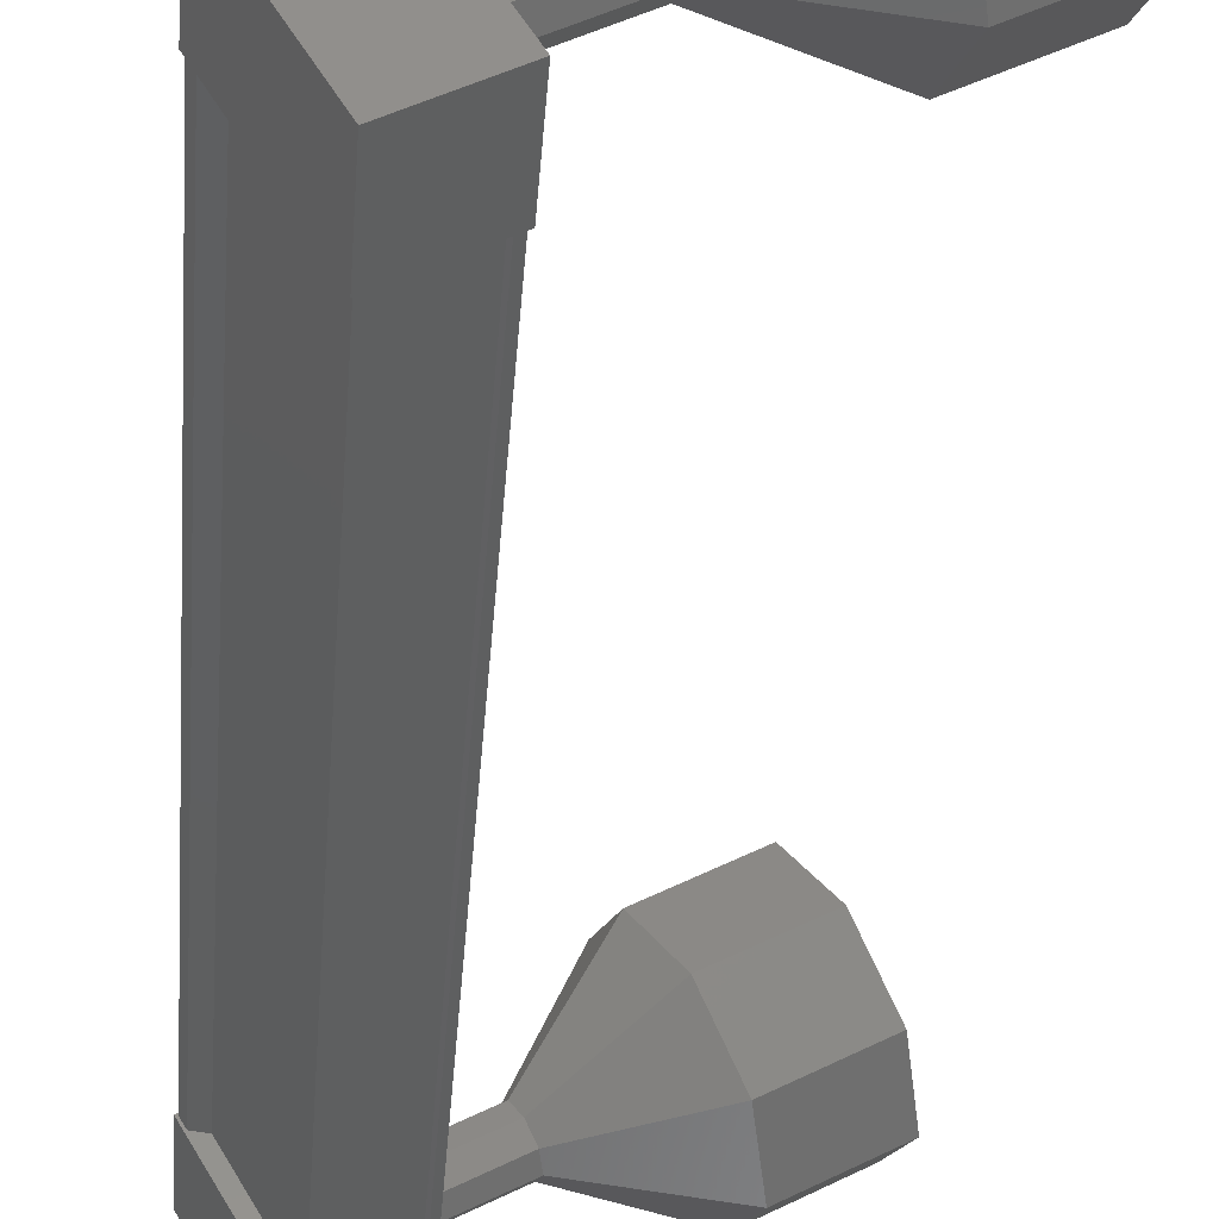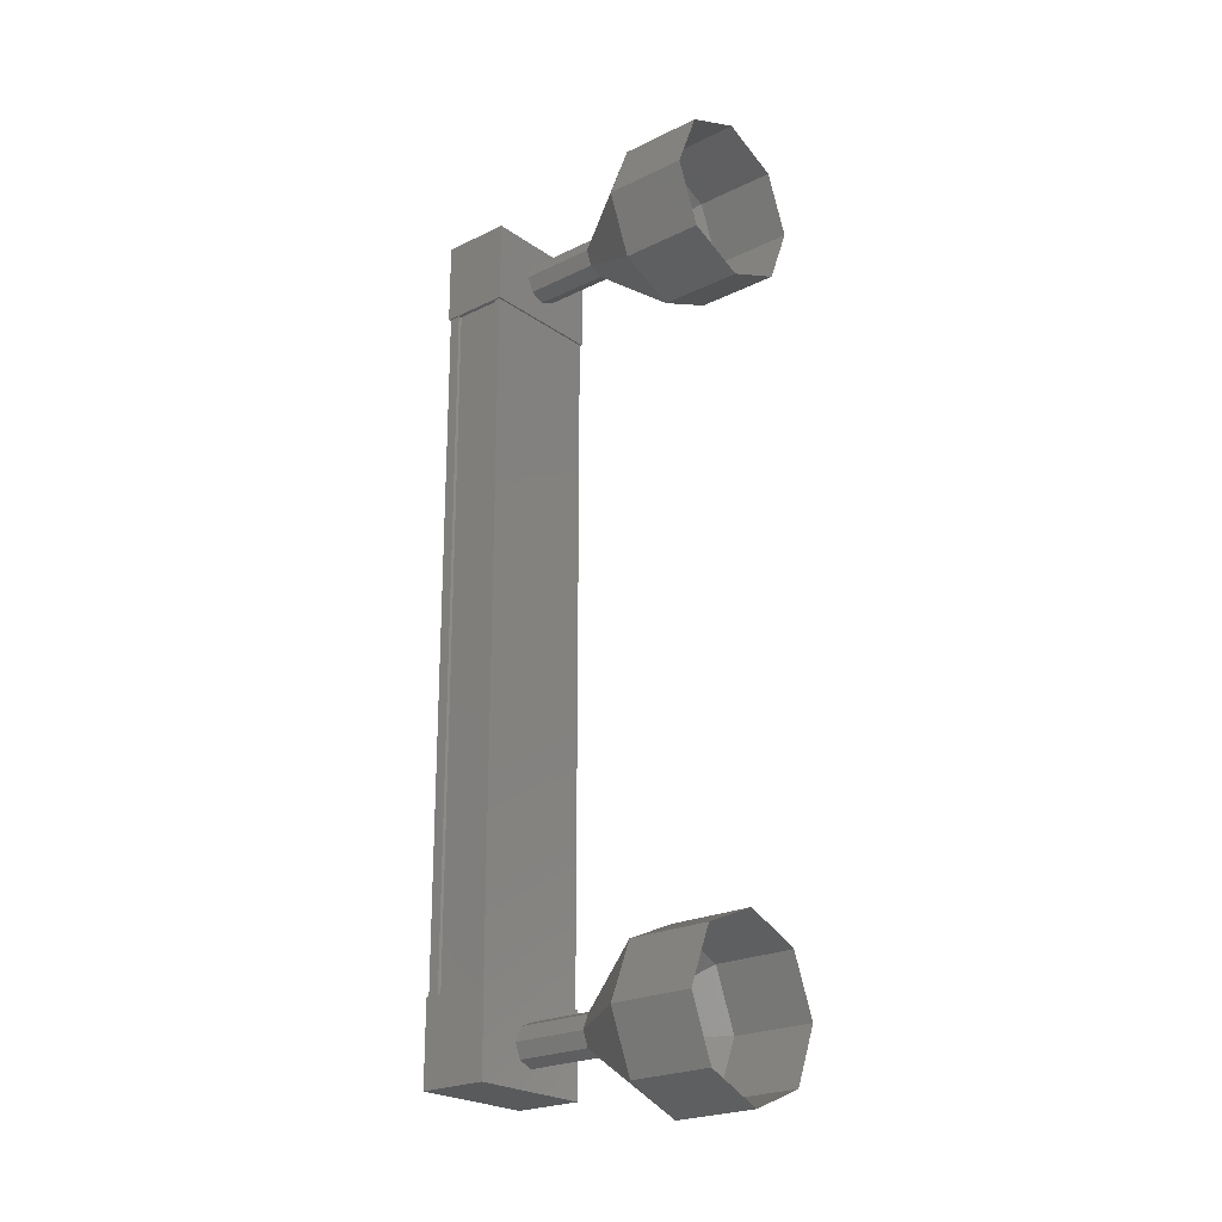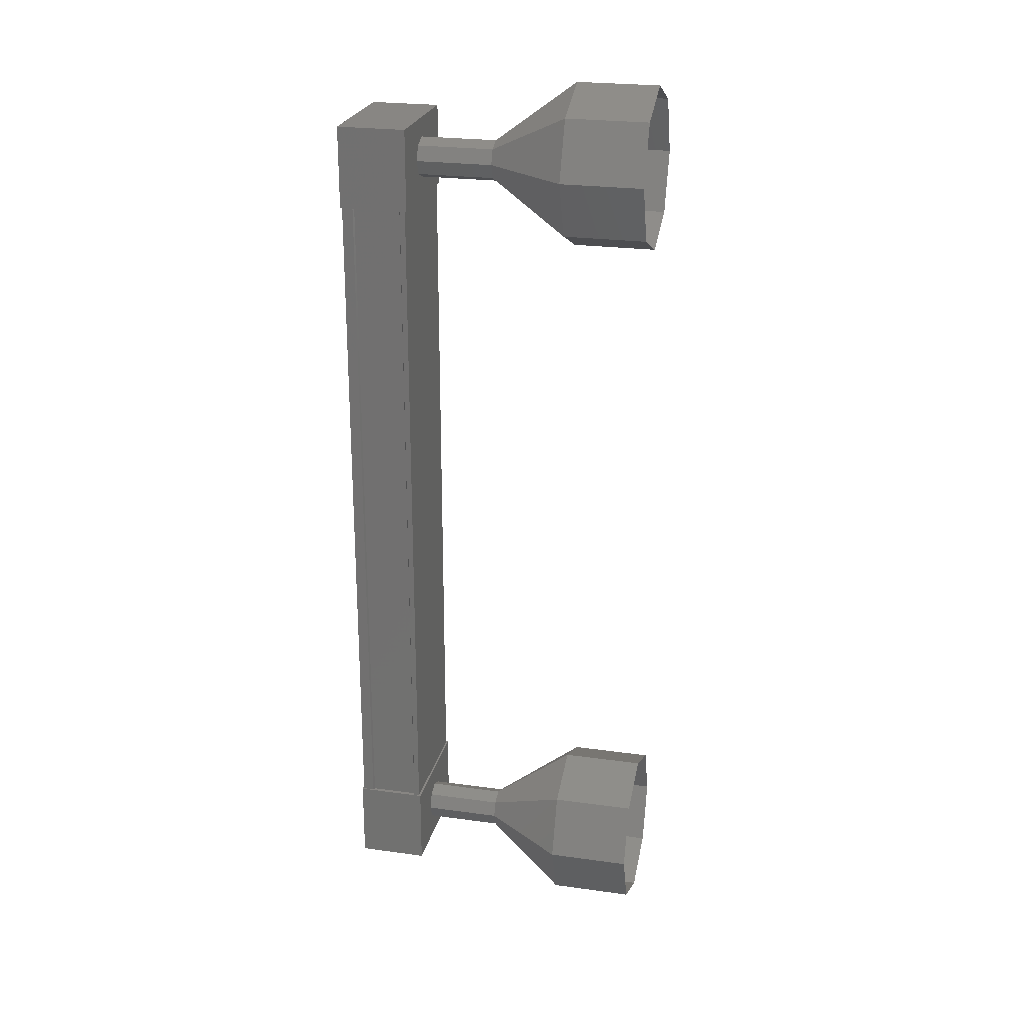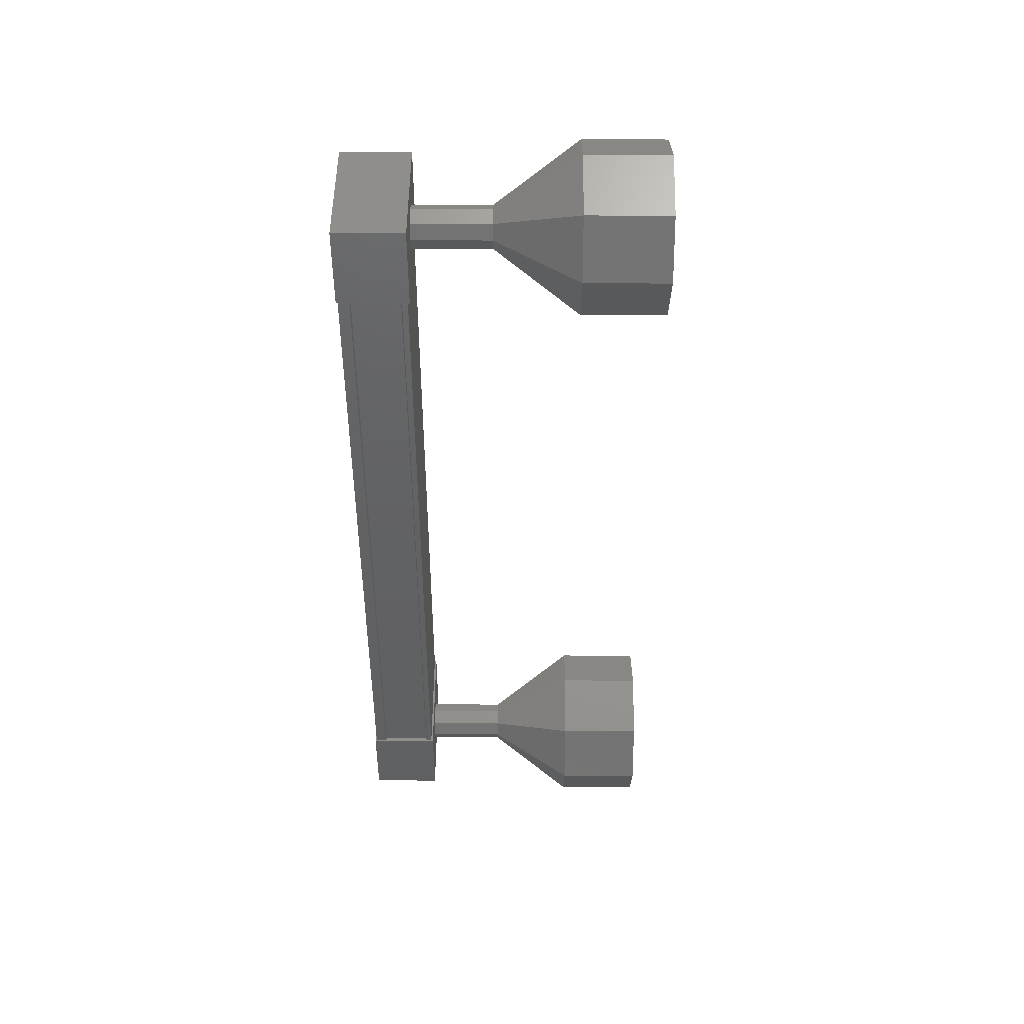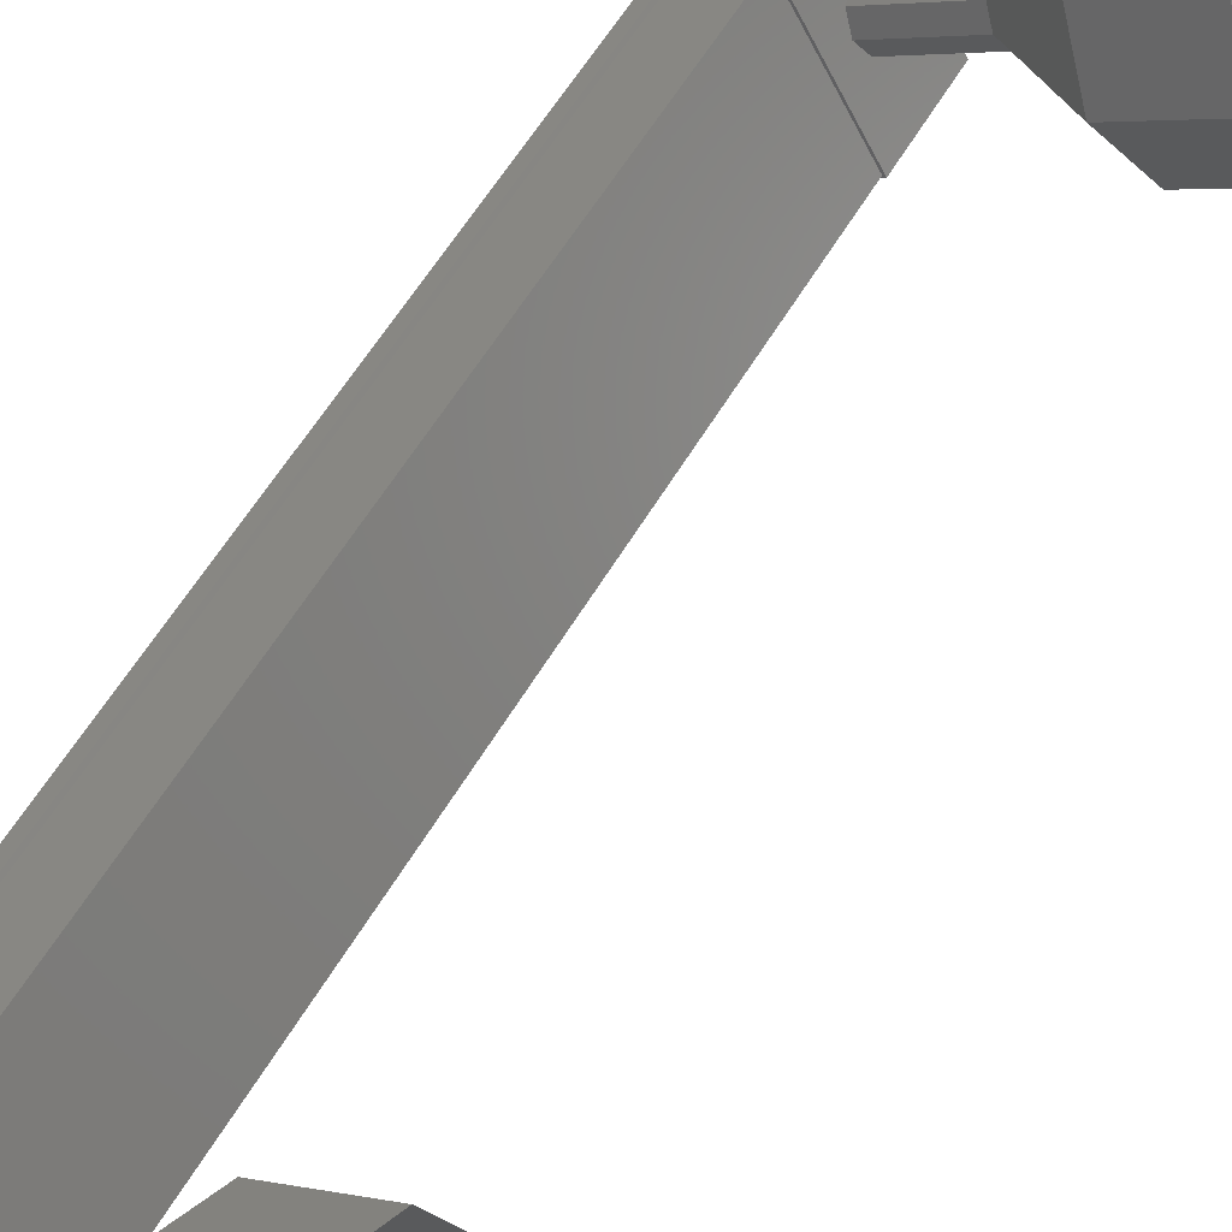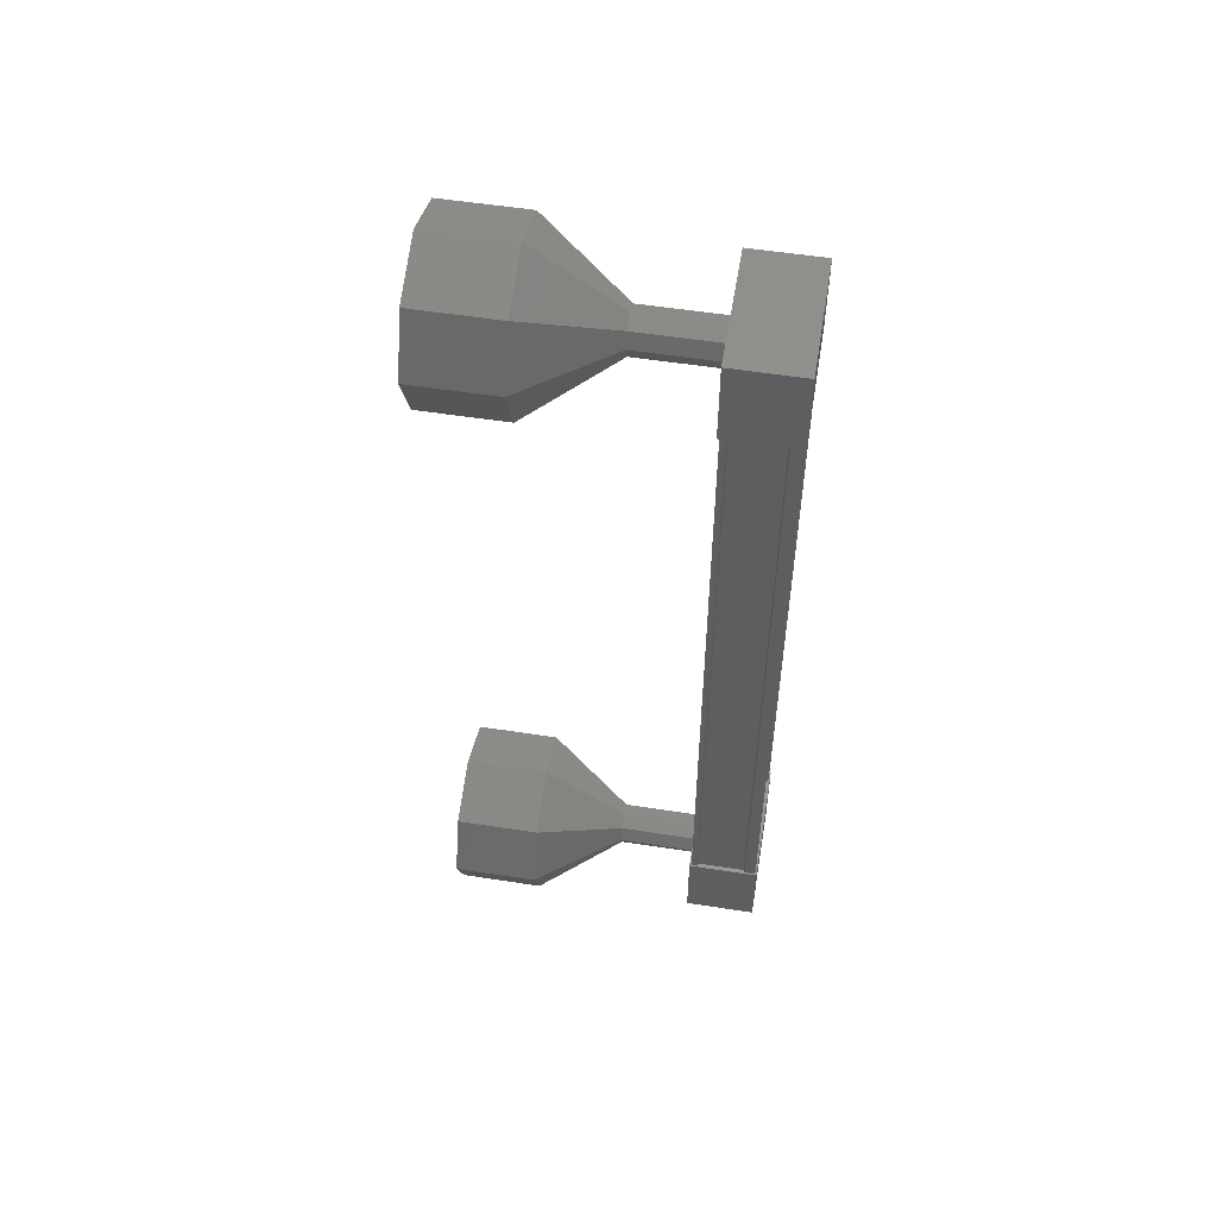
<metadata>
{"format":"stl","ext":"stl","renderer":"f3d","projection":"perspective","resolution":1024,"background":"white","views":[{"elev":-37.5,"azim":175.9,"up":"+Y"},{"elev":-22.9,"azim":-169.7,"up":"+Z"},{"elev":24.0,"azim":163.3,"up":"+Z"},{"elev":46.6,"azim":150.6,"up":"+Z"},{"elev":53.4,"azim":-151.2,"up":"+Y"},{"elev":54.9,"azim":-20.4,"up":"+Z"}]}
</metadata>
<code>
# stl→obj: 118 verts, 152 faces
v 489.7 -16.65 42.15
v 489.8 -16.63 42.15
v 489.8 -16.63 51.39
v 489.9 -16.55 51.39
v 489.1 -17.61 51.39
v 489.2 -17.73 51.39
v 489.2 -17.73 42.15
v 489.2 -17.82 51.39
v 489.2 -17.82 42.15
v 488.5 -17.46 51.39
v 488.5 -17.46 42.15
v 488.5 -17.44 51.39
v 488.5 -17.44 42.15
v 489 -17.72 42.15
v 489.7 -16.65 51.39
v 489.1 -17.61 42.15
v 489 -17.76 42.15
v 489 -17.76 51.39
v 489 -17.72 51.39
v 489.9 -16.54 51.93
v 488.4 -17.43 51.93
v 489.2 -17.85 51.93
v 489.2 -17.85 50.93
v 489.9 -16.54 50.93
v 488.4 -17.43 50.93
v 489.2 -16.12 50.93
v 489.2 -16.12 51.93
v 489.2 -17.85 42.61
v 489.9 -16.54 42.61
v 488.4 -17.43 42.61
v 489.2 -16.12 42.61
v 489.2 -16.12 41.61
v 489.9 -16.54 41.61
v 489.2 -17.85 41.61
v 488.4 -17.43 41.61
v 489.9 -16.55 42.15
v 489.8 -16.48 42.15
v 489.8 -16.48 51.39
v 489.7 -16.5 42.15
v 489.7 -16.5 51.39
v 489.2 -16.22 42.15
v 489.2 -16.22 51.39
v 489.2 -16.18 42.15
v 489.2 -16.18 51.39
v 489.2 -16.15 42.15
v 489.2 -16.15 51.39
v 488.5 -17.43 42.15
v 488.5 -17.43 51.39
v 487.1 -15.81 41.1
v 486.3 -15.32 41.1
v 487.5 -15.2 41.39
v 486.6 -14.7 41.39
v 487.6 -14.95 42.1
v 486.7 -14.45 42.1
v 487.5 -15.2 42.8
v 486.6 -14.7 42.8
v 487.1 -15.81 43.1
v 486.3 -15.32 43.1
v 486.8 -16.43 42.8
v 485.9 -15.93 42.8
v 486.6 -16.68 42.1
v 485.8 -16.19 42.1
v 486.8 -16.43 41.39
v 485.9 -15.93 41.39
v 487.9 -16.46 51.62
v 488.8 -16.8 51.7
v 488 -16.31 51.7
v 488.9 -16.65 51.62
v 488.1 -16.15 51.62
v 489 -16.58 51.45
v 488.1 -16.09 51.45
v 488.9 -16.65 51.27
v 488.1 -16.15 51.27
v 488.8 -16.8 51.2
v 488 -16.31 51.2
v 488.8 -16.95 51.27
v 487.9 -16.46 51.27
v 488.7 -17.02 51.45
v 487.9 -16.52 51.45
v 488.8 -16.95 51.62
v 485.9 -15.93 52.15
v 487.1 -15.81 52.45
v 486.3 -15.32 52.45
v 487.5 -15.2 52.15
v 486.6 -14.7 52.15
v 487.6 -14.95 51.45
v 486.7 -14.45 51.45
v 487.5 -15.2 50.74
v 486.6 -14.7 50.74
v 487.1 -15.81 50.45
v 486.3 -15.32 50.45
v 486.8 -16.43 50.74
v 485.9 -15.93 50.74
v 486.6 -16.68 51.45
v 485.8 -16.19 51.45
v 486.8 -16.43 52.15
v 488.1 -16.16 51.62
v 488.1 -16.16 51.27
v 487.9 -16.53 51.45
v 488.8 -16.8 41.85
v 488 -16.31 41.85
v 488.9 -16.65 41.92
v 488.1 -16.15 41.92
v 489 -16.58 42.1
v 488.1 -16.09 42.1
v 488.9 -16.65 42.27
v 488.1 -16.15 42.27
v 488.8 -16.8 42.35
v 488 -16.31 42.35
v 488.8 -16.95 42.27
v 487.9 -16.46 42.27
v 488.7 -17.02 42.1
v 487.9 -16.52 42.1
v 488.8 -16.95 41.92
v 487.9 -16.46 41.92
v 488.1 -16.16 41.92
v 488.1 -16.16 42.27
v 487.9 -16.53 42.1
f 1 2 3
f 3 2 4
f 5 6 7
f 7 6 8
f 8 9 7
f 10 11 12
f 12 11 13
f 13 14 12
f 3 15 1
f 1 15 5
f 5 16 1
f 7 16 5
f 9 8 17
f 17 8 18
f 18 14 17
f 19 14 18
f 12 14 19
f 20 21 22
f 22 21 23
f 23 24 22
f 25 24 23
f 26 24 25
f 25 21 26
f 26 21 27
f 27 21 20
f 20 24 27
f 22 24 20
f 28 29 30
f 30 29 31
f 31 32 30
f 29 32 31
f 33 32 29
f 29 34 33
f 33 34 32
f 32 34 35
f 35 30 32
f 34 30 35
f 28 30 34
f 34 29 28
f 2 36 4
f 4 36 37
f 37 38 4
f 39 38 37
f 40 38 39
f 39 41 40
f 40 41 42
f 42 41 43
f 43 44 42
f 45 44 43
f 46 44 45
f 45 47 46
f 46 47 48
f 48 47 10
f 25 23 21
f 24 26 27
f 47 11 10
f 49 50 51
f 51 50 52
f 52 53 51
f 54 53 52
f 55 53 54
f 54 56 55
f 55 56 57
f 57 56 58
f 58 59 57
f 60 59 58
f 61 59 60
f 60 62 61
f 61 62 63
f 63 62 64
f 64 49 63
f 50 49 64
f 65 66 67
f 67 66 68
f 68 69 67
f 70 69 68
f 71 69 70
f 70 72 71
f 71 72 73
f 73 72 74
f 74 75 73
f 76 75 74
f 77 75 76
f 76 78 77
f 77 78 79
f 79 78 80
f 80 65 79
f 66 65 80
f 81 82 83
f 83 82 84
f 84 85 83
f 86 85 84
f 87 85 86
f 86 88 87
f 87 88 89
f 89 88 90
f 90 91 89
f 92 91 90
f 93 91 92
f 92 94 93
f 93 94 95
f 95 94 96
f 96 81 95
f 82 81 96
f 96 67 82
f 82 67 97
f 97 84 82
f 71 84 97
f 86 84 71
f 71 98 86
f 86 98 88
f 88 98 75
f 75 90 88
f 77 90 75
f 92 90 77
f 77 99 92
f 92 99 94
f 94 99 65
f 65 96 94
f 67 96 65
f 100 101 102
f 102 101 103
f 103 104 102
f 105 104 103
f 106 104 105
f 105 107 106
f 106 107 108
f 108 107 109
f 109 110 108
f 111 110 109
f 112 110 111
f 111 113 112
f 112 113 114
f 114 113 115
f 115 100 114
f 101 100 115
f 115 63 101
f 101 63 49
f 49 116 101
f 51 116 49
f 105 116 51
f 51 53 105
f 105 53 117
f 117 53 55
f 55 109 117
f 57 109 55
f 111 109 57
f 57 59 111
f 111 59 118
f 118 59 61
f 61 115 118
f 63 115 61

</code>
